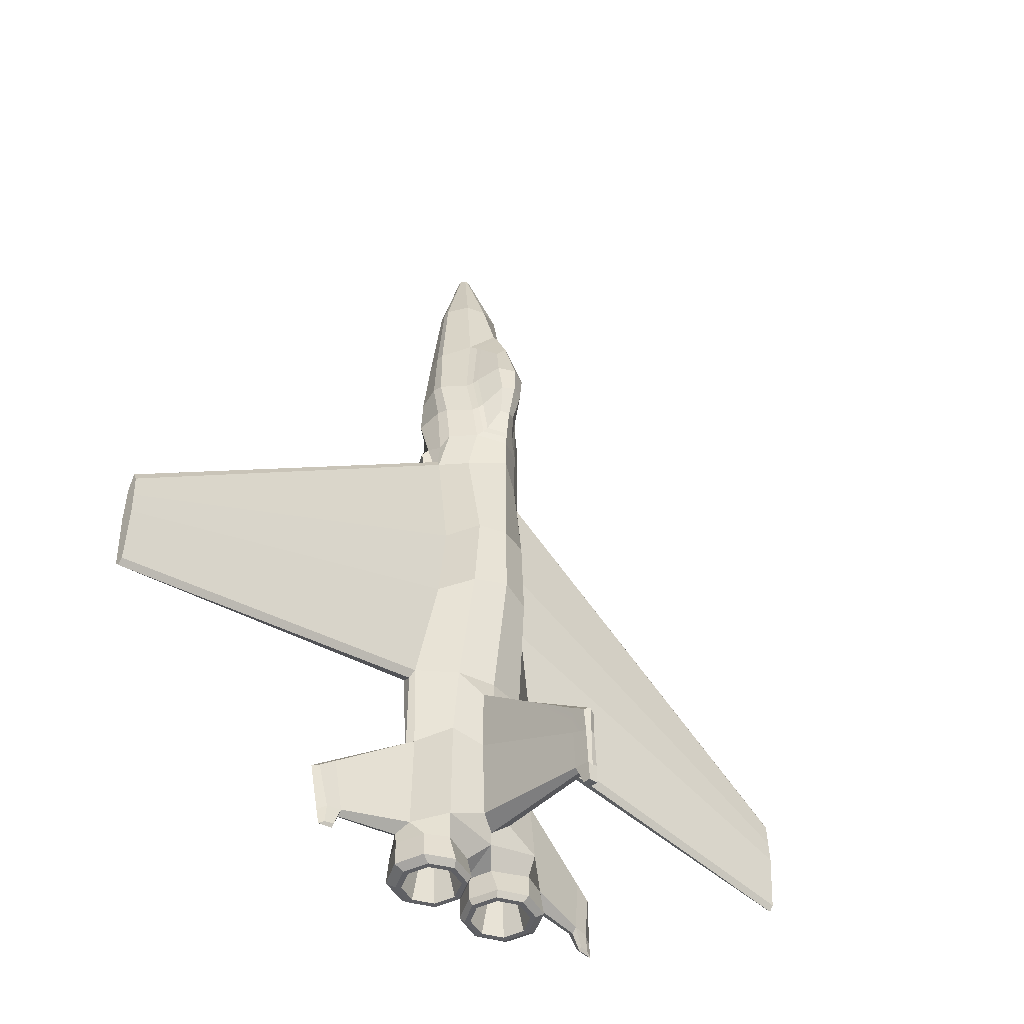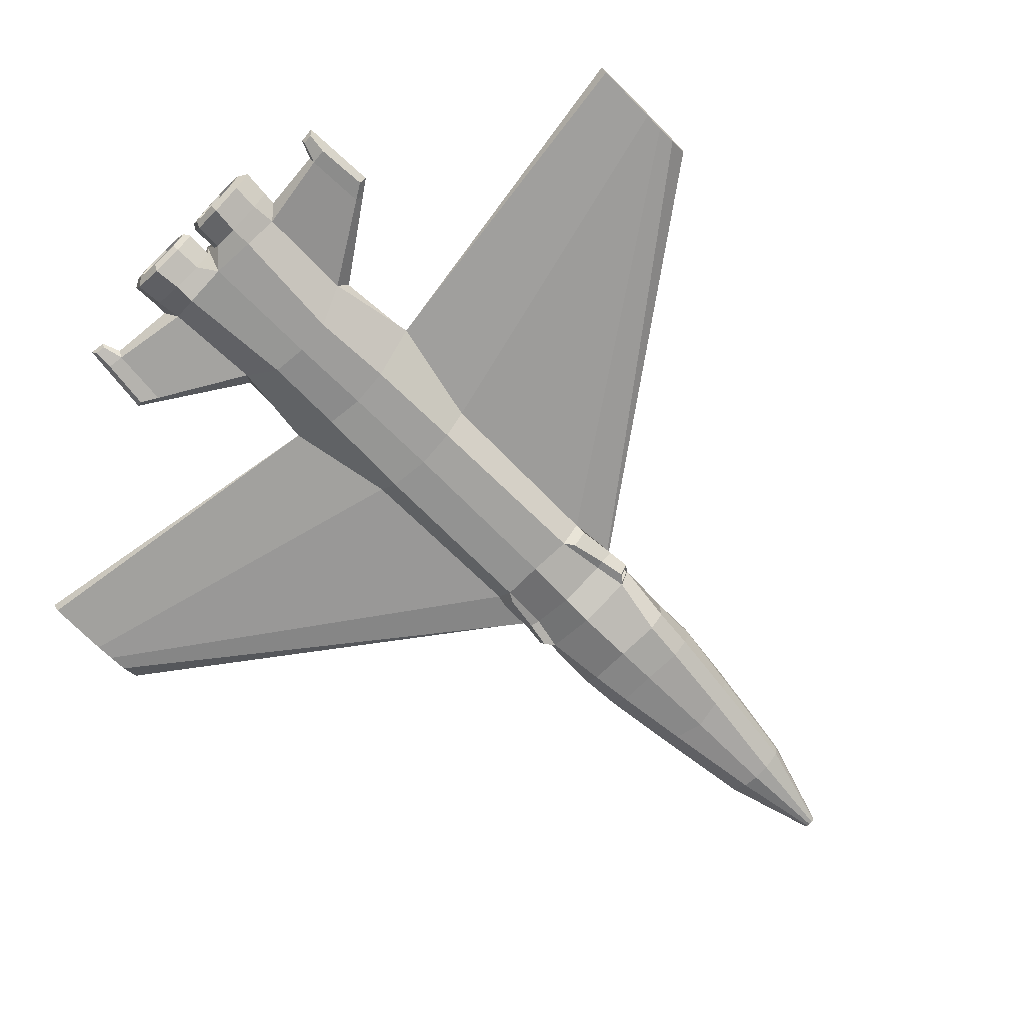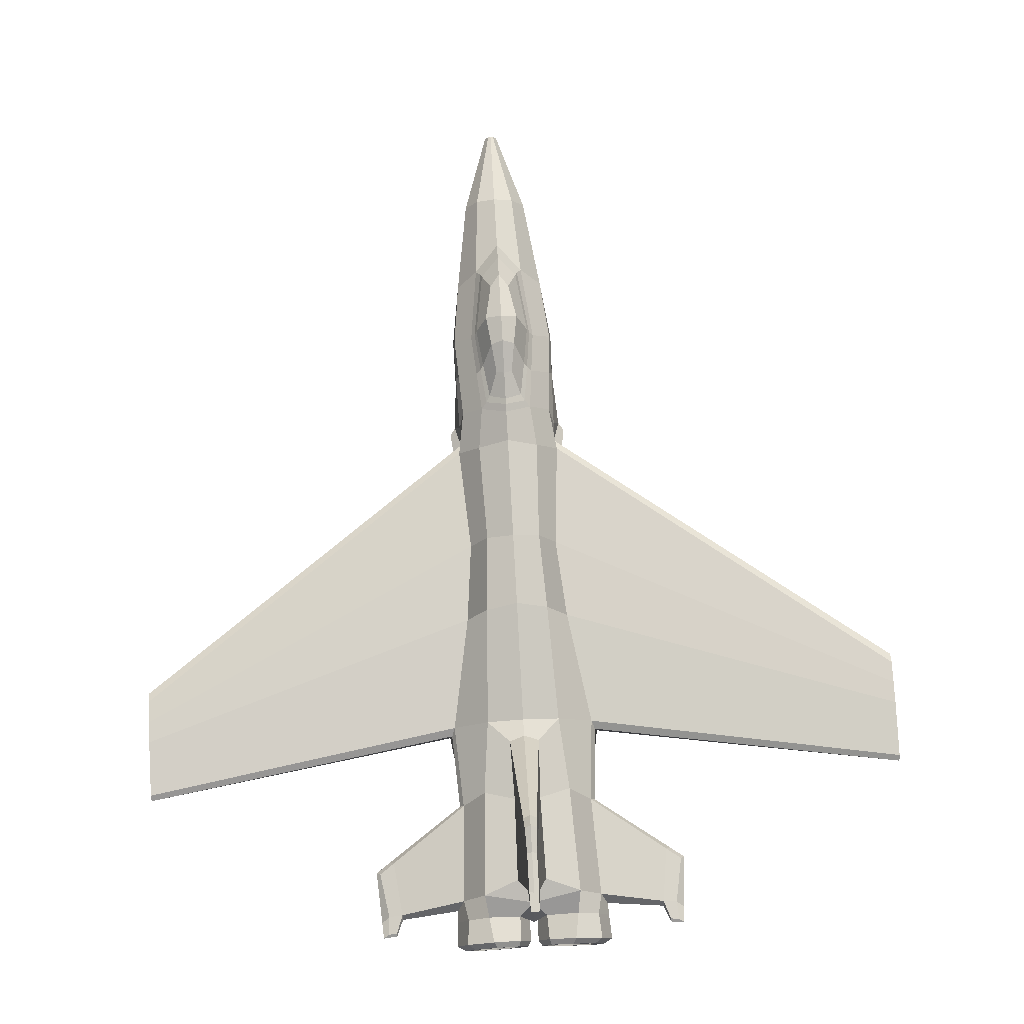
<metadata>
{"format":"obj","ext":"obj","renderer":"f3d","projection":"perspective","resolution":1024,"background":"white","views":[{"elev":-45.7,"azim":140.1,"up":"+Z"},{"elev":-69.6,"azim":-135.3,"up":"+Y"},{"elev":78.3,"azim":176.9,"up":"+Y"}]}
</metadata>
<code>
o Jet_Cube
v 0.1834 0.2623 2.467
v 0.1968 0.3109 2.467
v 0.03712 0.2688 2.993
v 0.033 0.2617 2.993
v 0.03712 0.2805 2.993
v 0.01619 0.3059 2.993
v 0 0.3098 2.993
v 0 0.2624 2.993
v 0.4378 0.3934 -1.619
v 0.4125 0.4407 -1.621
v 0.4456 0.4641 -1.115
v 0.4648 0.4356 -1.165
v 0.3255 0.5064 -0.4167
v 2.428 0.4836 -1.103
v 2.428 0.4641 -1.446
v 0 0.1903 0.4323
v 0.2358 0.225 0.4457
v 0.2589 0.2795 0.7276
v 0 0.1674 0.7129
v 0.3425 0.3629 0.4556
v 0.3531 0.3644 -0.5714
v 2.428 0.3929 -1.092
v 2.428 0.399 -0.985
v 0.3147 0.4424 0.7713
v 0.3057 0.398 0.761
v 2.428 0.4037 -0.8784
v 2.428 0.4429 -0.7801
v 0.2942 0.2582 0.912
v 0 0.1381 0.8916
v 0.01949 0.2504 2.993
v 0 0.2427 2.993
v 0 0.1597 1.46
v 0.218 0.1878 1.473
v 0.1674 0.1977 1.903
v 0 0.1814 1.937
v 0.479 0.4073 -1.174
v 2.428 0.4367 -1.48
v 2.428 0.4073 -1.446
v 0 0.1783 -1.568
v 0.2006 0.1881 -1.584
v 0.2155 0.2231 -1.122
v 0 0.2025 -1.103
v 0.1174 0.4696 2.467
v 0 0.504 2.467
v 0.4164 0.2545 -2.359
v 0.2454 0.179 -2.357
v 0.2594 0.1785 -2.508
v 0.4258 0.2479 -2.511
v 0.09173 0.2449 -2.351
v 0.09267 0.2471 -2.503
v 0.279 0.5064 0.07217
v 0.3257 0.4711 0.7129
v 2.428 0.4711 -0.8372
v 2.428 0.478 -0.9702
v 0 0.1802 2.467
v 0.09193 0.1961 2.467
v 0.1684 0.7025 0.08476
v 0 0.7528 0.08481
v 0 0.7517 0.7199
v 0.1898 0.6044 0.713
v 0.2862 0.5215 0.9704
v 0.3147 0.4636 0.8875
v 0 0.7476 0.9131
v 0.16 0.6496 0.9638
v 0.197 0.3499 2.467
v 2.428 0.4335 -1.096
v 2.428 0.4391 -0.938
v 0.2281 0.2134 -0.5673
v 0 0.2161 -0.5447
v 0.2284 0.6036 -1.104
v 0 0.6469 -1.103
v 0 0.7635 -0.3631
v 0.1948 0.6942 -0.3883
v 0.2724 0.6155 -1.556
v 0.3032 0.6492 -2.204
v 0 0.6314 -2.263
v 0 0.6346 -2.185
v 0.08972 0.6827 -2.12
v 0.2055 0.5871 1.47
v 0.151 0.549 1.942
v 0.2782 0.4066 1.882
v 0.3196 0.4574 1.49
v 0.3295 0.3938 1.501
v 0.2786 0.3542 1.897
v 0.3479 0.3816 0.9093
v 0.3093 0.2543 1.473
v 0.2594 0.2547 1.881
v 0 1.483 -1.993
v 0.02985 1.472 -1.999
v 0.02959 1.483 -2.225
v 0 1.484 -2.233
v 0.0361 1.388 -2.212
v 0.02588 1.438 -2.338
v 0.02571 1.487 -2.343
v 0.09205 0.6663 -1.242
v 0 0.6518 -1.208
v 0.0818 0.651 -1.607
v 0 1.393 -1.765
v 0.04204 1.371 -1.782
v 0.03593 1.465 -1.848
v 0 1.483 -1.833
v 0.0355 1.374 -1.957
v 0.2473 0.1778 -2.239
v 0.4151 0.3089 -2.22
v 0.3999 0.3388 -1.672
v 0.2418 0.1871 1.234
v 0.3284 0.2644 1.235
v 0.3792 0.357 0.8656
v 0.365 0.3686 0.7418
v 0.0271 0.4102 -2.346
v 0 0.1762 -2.251
v 0 0.4109 -2.379
v 0.08523 0.5308 -2.344
v 0.4133 0.5634 -2.352
v 0.2824 0.62 -2.342
v 0.4406 0.4637 -2.227
v 0.4842 0.4042 -2.358
v 0.4809 0.386 -2.285
v 0.02335 0.4135 -2.498
v 0.09201 0.5802 -2.496
v 0.2584 0.6496 -2.498
v 0.4251 0.5811 -2.504
v 0.4944 0.4147 -2.509
v 0.04586 0.4167 -2.532
v 0.1063 0.2771 -2.536
v 0.1022 0.558 -2.53
v 0.3806 0.5631 -2.537
v 0.2409 0.618 -2.532
v 0.4409 0.4253 -2.541
v 0.2479 0.2222 -2.54
v 0.3865 0.2842 -2.542
v 0.9084 0.3096 -1.947
v 0.8705 0.2744 -1.962
v 0.9627 0.2618 -2.019
v 1.001 0.2934 -2.012
v 0.8416 0.3766 -2.291
v 0.8831 0.3534 -1.957
v 0.9753 0.3361 -2.023
v 0.9268 0.3641 -2.299
v 0.9375 0.2912 -2.3
v 0.9758 0.3384 -2.334
v 0.8486 0.3039 -2.29
v 0.8407 0.3492 -2.321
v 0.8811 0.3564 -2.423
v 0.8863 0.3338 -2.404
v 0.968 0.3536 -2.432
v 0.9365 0.3641 -2.41
v 0.3222 0.4379 1.239
v 0.3024 0.5039 1.23
v 0.1819 0.6282 1.214
v 0 0.1489 1.22
v 0 0.6171 2.098
v 0.1819 0.6264 1.48
v 0.1231 0.5897 1.91
v 0 0.6532 2.04
v 0.1265 0.6752 1.001
v 0.1542 0.6564 1.233
v 0 0.7586 0.9616
v 0.3375 0.2586 0.8594
v 0.31 0.2646 0.7128
v 0.2735 0.2373 0.5071
v 0.3512 0.3299 0.5143
v 0 1.389 -2.221
v 0 1.438 -2.342
v 0 1.487 -2.346
v 0.8817 0.3735 -2.404
v 0.9438 0.3314 -2.412
v 0.07805 0.4172 -2.533
v 0.1286 0.3004 -2.536
v 0.1252 0.5356 -2.531
v 0.3583 0.5399 -2.537
v 0.2414 0.5859 -2.533
v 0.4088 0.4246 -2.54
v 0.2471 0.2544 -2.54
v 0.3632 0.3063 -2.541
v -0.1834 0.2623 2.467
v -0.033 0.2617 2.993
v -0.03712 0.2688 2.993
v -0.1968 0.3109 2.467
v -0.01619 0.3059 2.993
v -0.03712 0.2805 2.993
v -0.4378 0.3934 -1.619
v -0.4648 0.4356 -1.165
v -0.4456 0.4641 -1.115
v -0.4125 0.4407 -1.621
v -2.428 0.4641 -1.446
v -2.428 0.4836 -1.103
v -0.3255 0.5064 -0.4167
v -0.2589 0.2795 0.7276
v -0.2358 0.225 0.4457
v -0.3425 0.3629 0.4556
v -2.428 0.399 -0.985
v -2.428 0.3929 -1.092
v -0.3531 0.3644 -0.5714
v -0.3147 0.4424 0.7713
v -2.428 0.4429 -0.7801
v -2.428 0.4037 -0.8784
v -0.3057 0.398 0.761
v -0.2942 0.2582 0.912
v -0.01949 0.2504 2.993
v -0.1674 0.1977 1.903
v -0.218 0.1878 1.473
v -0.479 0.4073 -1.174
v -2.428 0.4073 -1.446
v -2.428 0.4367 -1.48
v -0.2155 0.2231 -1.122
v -0.2006 0.1881 -1.584
v -0.1174 0.4696 2.467
v -0.4164 0.2545 -2.359
v -0.4258 0.2479 -2.511
v -0.2594 0.1785 -2.508
v -0.2454 0.179 -2.357
v -0.09267 0.2471 -2.503
v -0.09173 0.2449 -2.351
v -0.279 0.5064 0.07217
v -2.428 0.478 -0.9702
v -2.428 0.4711 -0.8372
v -0.3257 0.4711 0.7129
v -0.09193 0.1961 2.467
v -0.1684 0.7025 0.08476
v -0.1898 0.6044 0.713
v -0.3147 0.4636 0.8875
v -0.2862 0.5215 0.9704
v -0.16 0.6496 0.9638
v -0.197 0.3499 2.467
v -2.428 0.4335 -1.096
v -2.428 0.4391 -0.938
v -0.2281 0.2134 -0.5673
v -0.2284 0.6036 -1.104
v -0.1948 0.6942 -0.3883
v -0.2724 0.6155 -1.556
v -0.3032 0.6492 -2.204
v -0.08972 0.6827 -2.12
v -0.2055 0.5871 1.47
v -0.3196 0.4574 1.49
v -0.2782 0.4066 1.882
v -0.151 0.549 1.942
v -0.3295 0.3938 1.501
v -0.2786 0.3542 1.897
v -0.3479 0.3816 0.9093
v -0.3093 0.2543 1.473
v -0.2594 0.2547 1.881
v -0.02959 1.483 -2.225
v -0.02985 1.472 -1.999
v -0.02571 1.487 -2.343
v -0.02588 1.438 -2.338
v -0.0361 1.388 -2.212
v -0.09205 0.6663 -1.242
v -0.0818 0.651 -1.607
v -0.03593 1.465 -1.848
v -0.04204 1.371 -1.782
v -0.0355 1.374 -1.957
v -0.3999 0.3388 -1.672
v -0.4151 0.3089 -2.22
v -0.2473 0.1778 -2.239
v -0.2418 0.1871 1.234
v -0.3284 0.2644 1.235
v -0.365 0.3686 0.7418
v -0.3792 0.357 0.8656
v -0.0271 0.4102 -2.346
v -0.08523 0.5308 -2.344
v -0.4133 0.5634 -2.352
v -0.4406 0.4637 -2.227
v -0.2824 0.62 -2.342
v -0.4842 0.4042 -2.358
v -0.4809 0.386 -2.285
v -0.02335 0.4135 -2.498
v -0.09201 0.5802 -2.496
v -0.2584 0.6496 -2.498
v -0.4251 0.5811 -2.504
v -0.4944 0.4147 -2.509
v -0.04586 0.4167 -2.532
v -0.1063 0.2771 -2.536
v -0.1022 0.558 -2.53
v -0.3806 0.5631 -2.537
v -0.2409 0.618 -2.532
v -0.4409 0.4253 -2.541
v -0.2479 0.2222 -2.54
v -0.3865 0.2842 -2.542
v -0.9084 0.3096 -1.947
v -1.001 0.2934 -2.012
v -0.9627 0.2618 -2.019
v -0.8705 0.2744 -1.962
v -0.8416 0.3766 -2.291
v -0.9268 0.3641 -2.299
v -0.9753 0.3361 -2.023
v -0.8831 0.3534 -1.957
v -0.9375 0.2912 -2.3
v -0.9758 0.3384 -2.334
v -0.8486 0.3039 -2.29
v -0.8863 0.3338 -2.404
v -0.8811 0.3564 -2.423
v -0.8407 0.3492 -2.321
v -0.9365 0.3641 -2.41
v -0.968 0.3536 -2.432
v -0.3222 0.4379 1.239
v -0.3024 0.5039 1.23
v -0.1819 0.6282 1.214
v -0.1231 0.5897 1.91
v -0.1819 0.6264 1.48
v -0.1542 0.6564 1.233
v -0.1265 0.6752 1.001
v -0.3375 0.2586 0.8594
v -0.31 0.2646 0.7128
v -0.3512 0.3299 0.5143
v -0.2735 0.2373 0.5071
v -0.8817 0.3735 -2.404
v -0.9438 0.3314 -2.412
v -0.07805 0.4172 -2.533
v -0.1286 0.3004 -2.536
v -0.1252 0.5356 -2.531
v -0.3583 0.5399 -2.537
v -0.2414 0.5859 -2.533
v -0.4088 0.4246 -2.54
v -0.2471 0.2544 -2.54
v -0.3632 0.3063 -2.541
v 0 0.6725 1.995
v 0.1122 0.6177 1.885
v 0.05898 0.7264 1.779
v 0 0.741 1.856
v 0.1003 0.794 1.545
v 0 0.8438 1.54
v 0.1353 0.6786 1.255
v 0.103 0.6873 1.04
v 0.05042 0.7618 1.183
v 0.07433 0.8042 1.359
v 0 0.7608 0.9983
v 0 0.783 1.168
v 0.1675 0.659 1.492
v 0 0.8394 1.373
v -0.05898 0.7264 1.779
v -0.1122 0.6177 1.885
v -0.1003 0.794 1.545
v -0.1353 0.6786 1.255
v -0.07433 0.8042 1.359
v -0.05042 0.7618 1.183
v -0.103 0.6873 1.04
v -0.1675 0.659 1.492
v 0.1446 0.4166 -2.297
v 0.1755 0.3451 -2.299
v 0.316 0.4917 -2.299
v 0.2445 0.5198 -2.297
v 0.3469 0.4211 -2.301
v 0.319 0.3487 -2.302
v 0.248 0.317 -2.301
v 0.1734 0.489 -2.296
v -0.1755 0.3451 -2.299
v -0.1446 0.4166 -2.297
v -0.2445 0.5198 -2.297
v -0.316 0.4917 -2.299
v -0.248 0.317 -2.301
v -0.319 0.3487 -2.302
v -0.3469 0.4211 -2.301
v -0.1734 0.489 -2.296
v 0.3692 0.3511 0.8738
v 0.3489 0.3668 0.9007
v 0.3363 0.3651 0.8528
v 0.3542 0.3512 0.829
v 0.3066 0.2687 0.9033
v 0.3342 0.2692 0.8684
v 0.299 0.2785 0.855
v 0.3233 0.279 0.8243
v -0.3692 0.3511 0.8738
v -0.3542 0.3512 0.829
v -0.3363 0.3651 0.8528
v -0.3489 0.3668 0.9007
v -0.3066 0.2687 0.9033
v -0.3342 0.2692 0.8684
v -0.3233 0.279 0.8243
v -0.299 0.2785 0.855
f 1 2 3 4
f 3 5 6 7 8
f 9 10 11 12
f 11 13 14 15
f 16 17 18 19
f 20 21 22 23
f 24 25 26 27
f 19 18 28 29
f 30 4 3 8 31
f 32 33 34 35
f 36 12 37 38
f 21 36 38 22
f 12 11 15 37
f 39 40 41 42
f 43 44 7 6
f 45 46 47 48
f 46 49 50 47
f 51 52 53 54
f 55 56 30 31
f 57 58 59 60
f 24 52 61 62
f 60 59 63 64
f 2 65 5 3
f 37 15 14 66
f 38 37 66 22
f 23 67 27 26
f 67 54 53 27
f 42 41 68 69
f 70 71 72 73
f 52 24 27 53
f 43 6 5 65
f 60 64 61 52
f 70 73 13 11
f 57 60 52 51
f 74 70 11 10
f 75 76 77 78
f 79 80 81 82
f 83 82 81 84
f 25 24 62 85
f 86 83 84 87
f 88 89 90 91
f 90 92 93 94
f 70 95 96 71
f 97 95 70 74
f 98 99 100 101
f 102 92 90 89
f 40 103 104 105
f 106 28 85 107
f 17 68 21 20
f 25 85 108 109
f 68 41 36 21
f 56 34 87 1
f 105 9 12 36
f 110 49 111 112
f 113 110 112 76
f 114 115 75 116
f 115 113 76 75
f 117 114 116 118
f 46 45 104 103
f 45 117 118 104
f 49 46 103 111
f 49 110 119 50
f 110 113 120 119
f 113 115 121 120
f 115 114 122 121
f 117 45 48 123
f 114 117 123 122
f 124 125 50 119
f 126 124 119 120
f 127 128 121 122
f 128 126 120 121
f 122 123 129 127
f 130 131 48 47
f 131 129 123 48
f 125 130 47 50
f 132 133 134 135
f 41 40 105 36
f 99 102 89 100
f 78 97 74 75
f 101 100 89 88
f 75 74 10 116
f 111 103 40 39
f 136 137 138 139
f 140 141 135 134
f 141 139 138 135
f 137 132 135 138
f 142 143 144 145
f 139 141 146 147
f 133 142 140 134
f 34 33 86 87
f 107 148 83 86
f 148 149 82 83
f 150 79 82 149
f 151 106 33 32
f 30 56 1 4
f 80 43 65 81
f 84 81 65 2
f 35 34 56 55
f 80 152 44 43
f 87 84 2 1
f 80 79 153 154
f 152 80 154 155
f 150 64 156 157
f 64 63 158 156
f 79 150 157 153
f 29 28 106 151
f 64 150 149 61
f 62 61 149 148
f 85 62 148 107
f 33 106 107 86
f 73 57 51 13
f 66 14 54 67
f 22 66 67 23
f 73 72 58 57
f 13 51 54 14
f 25 20 23 26
f 69 68 17 16
f 159 160 109 108
f 160 161 162 109
f 20 25 109 162
f 17 20 162 161
f 18 17 161 160
f 28 18 160 159
f 95 97 102 99
f 97 78 92 102
f 96 95 99 98
f 78 77 163 92
f 93 164 165 94
f 92 163 164 93
f 91 90 94 165
f 105 104 142 133
f 104 118 143 142
f 118 116 136 143
f 10 9 132 137
f 116 10 137 136
f 9 105 133 132
f 144 166 147 146
f 145 144 146 167
f 141 140 167 146
f 140 142 145 167
f 136 139 147 166
f 143 136 166 144
f 168 169 125 124
f 170 168 124 126
f 171 172 128 127
f 172 170 126 128
f 173 171 127 129
f 174 175 131 130
f 175 173 129 131
f 169 174 130 125
f 176 177 178 179
f 178 8 7 180 181
f 182 183 184 185
f 184 186 187 188
f 16 19 189 190
f 191 192 193 194
f 195 196 197 198
f 19 29 199 189
f 200 31 8 178 177
f 32 35 201 202
f 203 204 205 183
f 194 193 204 203
f 183 205 186 184
f 39 42 206 207
f 208 180 7 44
f 209 210 211 212
f 212 211 213 214
f 215 216 217 218
f 55 31 200 219
f 220 221 59 58
f 195 222 223 218
f 221 224 63 59
f 179 178 181 225
f 205 226 187 186
f 204 193 226 205
f 192 197 196 227
f 227 196 217 216
f 42 69 228 206
f 229 230 72 71
f 218 217 196 195
f 208 225 181 180
f 221 218 223 224
f 229 184 188 230
f 220 215 218 221
f 231 185 184 229
f 232 233 77 76
f 234 235 236 237
f 238 239 236 235
f 198 240 222 195
f 241 242 239 238
f 88 91 243 244
f 243 245 246 247
f 229 71 96 248
f 249 231 229 248
f 98 101 250 251
f 252 244 243 247
f 207 253 254 255
f 256 257 240 199
f 190 191 194 228
f 198 258 259 240
f 228 194 203 206
f 219 176 242 201
f 253 203 183 182
f 260 112 111 214
f 261 76 112 260
f 262 263 232 264
f 264 232 76 261
f 265 266 263 262
f 212 255 254 209
f 209 254 266 265
f 214 111 255 212
f 214 213 267 260
f 260 267 268 261
f 261 268 269 264
f 264 269 270 262
f 265 271 210 209
f 262 270 271 265
f 272 267 213 273
f 274 268 267 272
f 275 270 269 276
f 276 269 268 274
f 270 275 277 271
f 278 211 210 279
f 279 210 271 277
f 273 213 211 278
f 280 281 282 283
f 206 203 253 207
f 251 250 244 252
f 233 232 231 249
f 101 88 244 250
f 232 263 185 231
f 111 39 207 255
f 284 285 286 287
f 288 282 281 289
f 289 281 286 285
f 287 286 281 280
f 290 291 292 293
f 285 294 295 289
f 283 282 288 290
f 201 242 241 202
f 257 241 238 296
f 296 238 235 297
f 298 297 235 234
f 151 32 202 256
f 200 177 176 219
f 237 236 225 208
f 239 179 225 236
f 35 55 219 201
f 237 208 44 152
f 242 176 179 239
f 237 299 300 234
f 152 155 299 237
f 298 301 302 224
f 224 302 158 63
f 234 300 301 298
f 29 151 256 199
f 224 223 297 298
f 222 296 297 223
f 240 257 296 222
f 202 241 257 256
f 230 188 215 220
f 226 227 216 187
f 193 192 227 226
f 230 220 58 72
f 188 187 216 215
f 198 197 192 191
f 69 16 190 228
f 303 259 258 304
f 304 258 305 306
f 191 305 258 198
f 190 306 305 191
f 189 304 306 190
f 199 303 304 189
f 248 251 252 249
f 249 252 247 233
f 96 98 251 248
f 233 247 163 77
f 246 245 165 164
f 247 246 164 163
f 91 165 245 243
f 253 283 290 254
f 254 290 293 266
f 266 293 284 263
f 185 287 280 182
f 263 284 287 185
f 182 280 283 253
f 292 295 294 307
f 291 308 295 292
f 289 295 308 288
f 288 308 291 290
f 284 307 294 285
f 293 292 307 284
f 309 272 273 310
f 311 274 272 309
f 312 275 276 313
f 313 276 274 311
f 314 277 275 312
f 315 278 279 316
f 316 279 277 314
f 310 273 278 315
f 317 318 319 320
f 321 322 320 319
f 323 324 325 326
f 324 327 328 325
f 156 158 327 324
f 157 156 324 323
f 155 154 318 317
f 154 153 329 318
f 318 329 321 319
f 326 330 322 321
f 325 328 330 326
f 153 157 323 329
f 329 323 326 321
f 317 320 331 332
f 333 331 320 322
f 334 335 336 337
f 337 336 328 327
f 302 337 327 158
f 301 334 337 302
f 155 317 332 299
f 299 332 338 300
f 332 331 333 338
f 335 333 322 330
f 336 335 330 328
f 300 338 334 301
f 338 333 335 334
f 169 168 339 340
f 172 171 341 342
f 340 339 343 344 345
f 339 346 342 341 343
f 174 169 340 345
f 175 174 345 344
f 170 172 342 346
f 168 170 346 339
f 173 175 344 343
f 171 173 343 341
f 310 347 348 309
f 313 349 350 312
f 347 351 352 353 348
f 348 353 350 349 354
f 315 351 347 310
f 316 352 351 315
f 311 354 349 313
f 309 348 354 311
f 314 353 352 316
f 312 350 353 314
f 355 356 357 358
f 359 356 85 28
f 360 359 28 159
f 355 360 159 108
f 356 355 108 85
f 357 361 362 358
f 359 360 362 361
f 360 355 358 362
f 356 359 361 357
f 363 364 365 366
f 367 199 240 366
f 368 303 199 367
f 363 259 303 368
f 366 240 259 363
f 365 364 369 370
f 367 370 369 368
f 368 369 364 363
f 366 365 370 367

</code>
